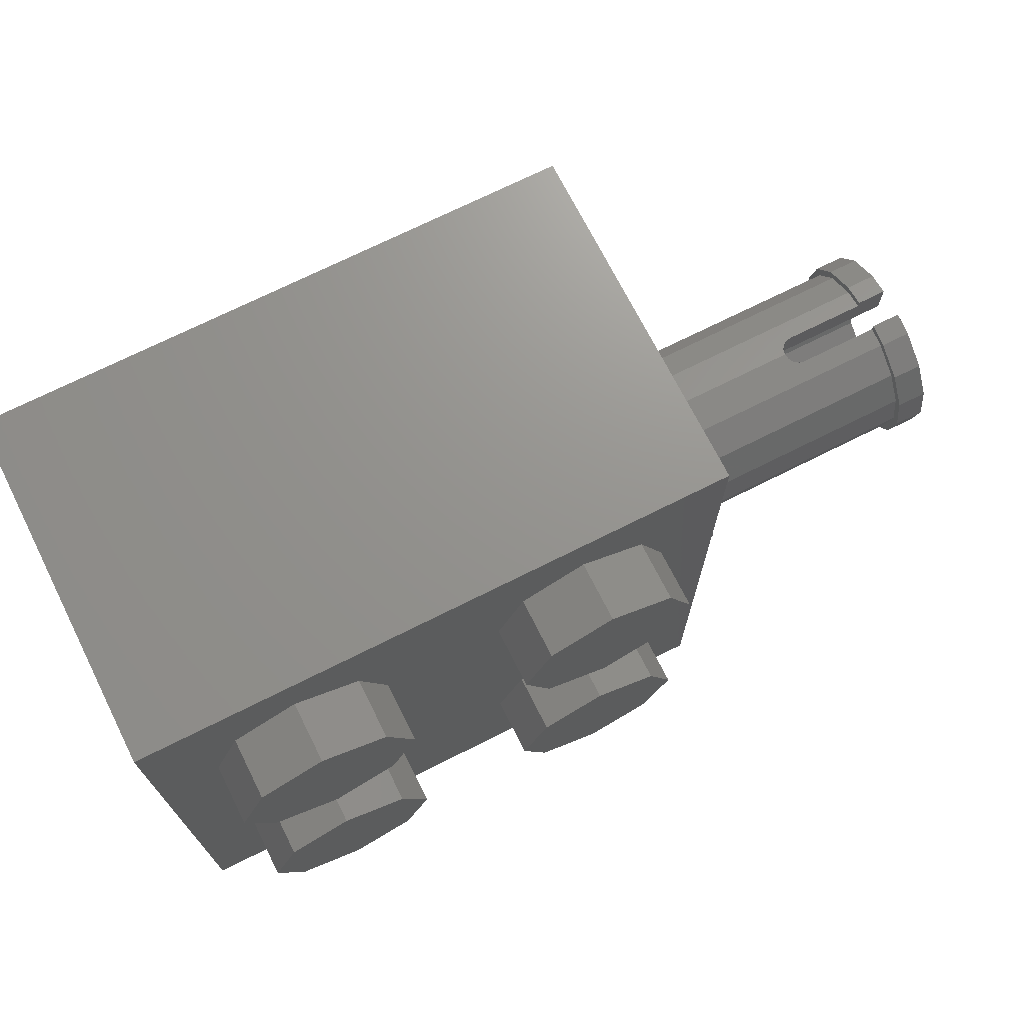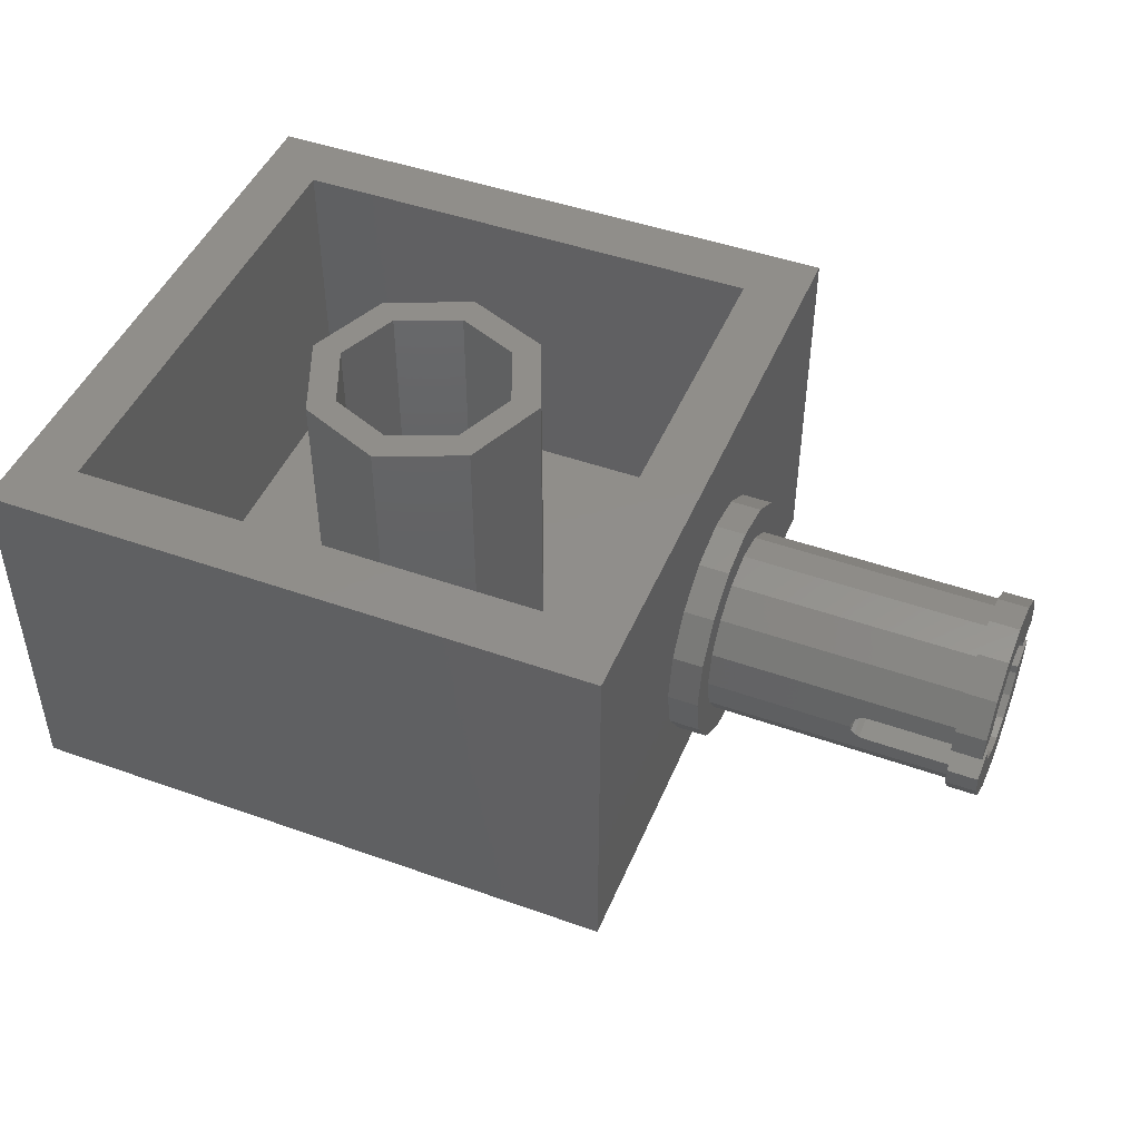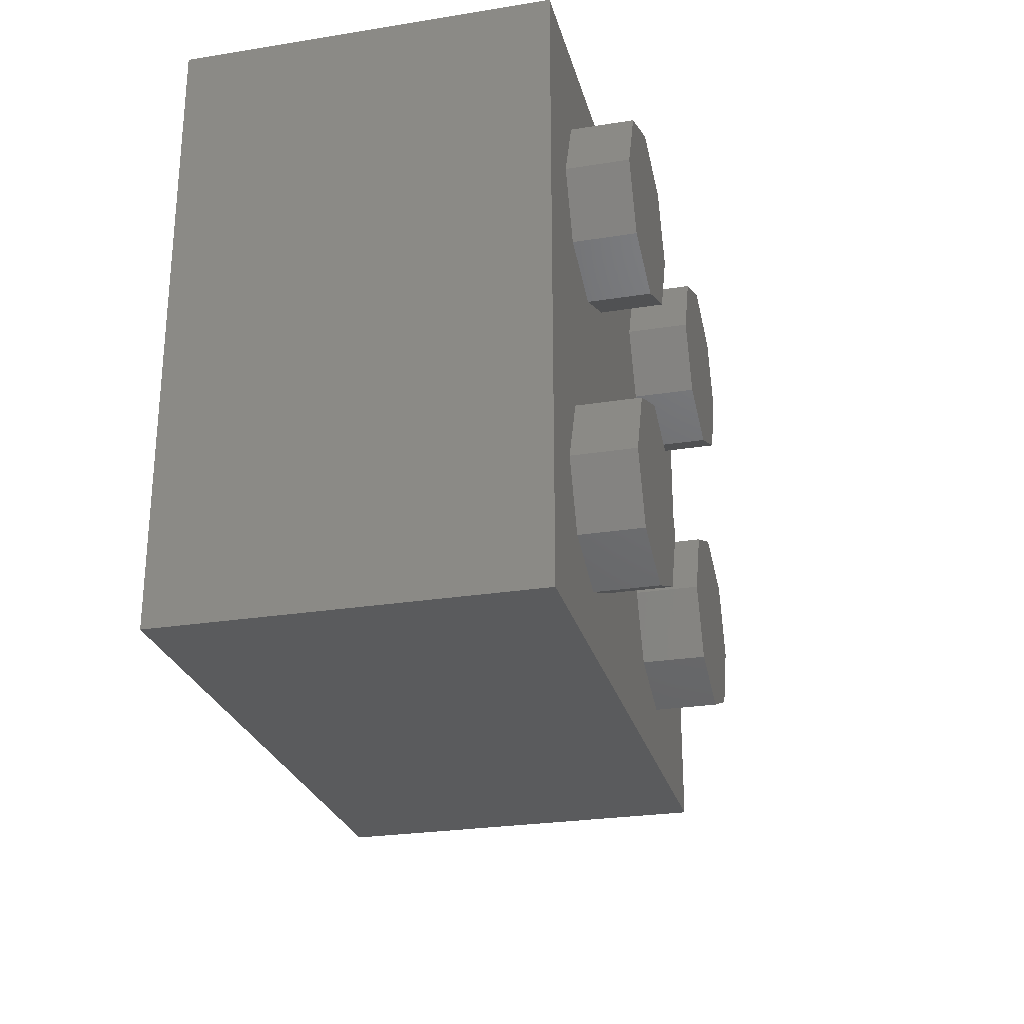
<metadata>
{"format":"stl","ext":"stl","renderer":"f3d","projection":"perspective","resolution":1024,"background":"white","views":[{"elev":71.2,"azim":-26.7,"up":"+Z"},{"elev":46.4,"azim":22.1,"up":"+Y"},{"elev":-26.2,"azim":-75.8,"up":"+Z"}]}
</metadata>
<code>
# stl→obj: 356 verts, 564 faces
v 1.26 0.44 -0.232
v 1.3 0.44 -0.232
v 1.285 0.437 -0.2326
v 1.272 0.4283 -0.2344
v 1.263 0.4153 -0.237
v 1.26 0.4 -0.24
v 1.263 0.3847 -0.237
v 1.26 0.36 -0.232
v 1.272 0.3717 -0.2344
v 1.285 0.363 -0.2326
v 1.3 0.36 -0.232
v 1.26 0.36 0.232
v 1.3 0.36 0.232
v 1.285 0.363 0.2326
v 1.272 0.3717 0.2344
v 1.263 0.3847 0.237
v 1.26 0.4 0.24
v 1.263 0.4153 0.237
v 1.26 0.44 0.232
v 1.272 0.4283 0.2344
v 1.285 0.437 0.2326
v 1.3 0.44 0.232
v 1.26 0.4 -0.16
v 1.263 0.4153 -0.157
v 1.26 0.44 -0.152
v 1.272 0.4283 -0.1544
v 1.285 0.437 -0.1526
v 1.3 0.44 -0.152
v 1.26 0.36 -0.152
v 1.3 0.36 -0.152
v 1.285 0.363 -0.1526
v 1.272 0.3717 -0.1544
v 1.263 0.3847 -0.157
v 1.26 0.4 0.16
v 1.263 0.3847 0.157
v 1.26 0.36 0.152
v 1.272 0.3717 0.1544
v 1.285 0.363 0.1526
v 1.3 0.36 0.152
v 1.26 0.44 0.152
v 1.3 0.44 0.152
v 1.285 0.437 0.1526
v 1.272 0.4283 0.1544
v 1.263 0.4153 0.157
v 0.8 0.96 0.8
v 0.64 0.96 0.64
v -0.64 0.96 0.64
v -0.8 0.96 0.8
v -0.64 0.96 -0.64
v -0.8 0.96 -0.8
v 0.64 0.96 -0.64
v 0.8 0.96 -0.8
v 0.24 0.96 0
v 0.32 0.96 0
v 0.2263 0.96 -0.2263
v 0.1697 0.96 -0.1697
v 0 0.96 -0.32
v 0 0.96 -0.24
v -0.2263 0.96 -0.2263
v -0.1697 0.96 -0.1697
v -0.32 0.96 -0
v -0.24 0.96 -0
v -0.2263 0.96 0.2263
v -0.1697 0.96 0.1697
v -0 0.96 0.32
v -0 0.96 0.24
v 0.2263 0.96 0.2263
v 0.1697 0.96 0.1697
v 0.32 0.16 0
v 0.2263 0.16 -0.2263
v 0 0.16 -0.32
v -0.2263 0.16 -0.2263
v -0.32 0.16 -0
v -0.2263 0.16 0.2263
v -0 0.16 0.32
v 0.2263 0.16 0.2263
v 0.24 0.16 0
v 0.1697 0.16 -0.1697
v 0 0.16 -0.24
v -0.1697 0.16 -0.1697
v -0.24 0.16 -0
v -0.1697 0.16 0.1697
v -0 0.16 0.24
v 0.1697 0.16 0.1697
v -0.64 0.16 0.64
v 0.64 0.16 0.64
v 0.64 0.16 -0.64
v -0.64 0.16 -0.64
v 0.8 0 -0.8
v 0.8 0 0.8
v -0.8 0 -0.8
v -0.8 0 0.8
v 0.64 -0.16 0.4
v 0.64 0 0.4
v 0.5697 0 0.5697
v 0.5697 -0.16 0.5697
v 0.4 0 0.64
v 0.4 -0.16 0.64
v 0.2303 0 0.5697
v 0.2303 -0.16 0.5697
v 0.16 0 0.4
v 0.16 -0.16 0.4
v 0.2303 0 0.2303
v 0.2303 -0.16 0.2303
v 0.4 0 0.16
v 0.4 -0.16 0.16
v 0.5697 0 0.2303
v 0.5697 -0.16 0.2303
v -0.16 -0.16 0.4
v -0.16 0 0.4
v -0.2303 0 0.5697
v -0.2303 -0.16 0.5697
v -0.4 0 0.64
v -0.4 -0.16 0.64
v -0.5697 0 0.5697
v -0.5697 -0.16 0.5697
v -0.64 0 0.4
v -0.64 -0.16 0.4
v -0.5697 0 0.2303
v -0.5697 -0.16 0.2303
v -0.4 0 0.16
v -0.4 -0.16 0.16
v -0.2303 0 0.2303
v -0.2303 -0.16 0.2303
v 0.64 -0.16 -0.4
v 0.64 0 -0.4
v 0.5697 0 -0.2303
v 0.5697 -0.16 -0.2303
v 0.4 0 -0.16
v 0.4 -0.16 -0.16
v 0.2303 0 -0.2303
v 0.2303 -0.16 -0.2303
v 0.16 0 -0.4
v 0.16 -0.16 -0.4
v 0.2303 0 -0.5697
v 0.2303 -0.16 -0.5697
v 0.4 0 -0.64
v 0.4 -0.16 -0.64
v 0.5697 0 -0.5697
v 0.5697 -0.16 -0.5697
v -0.16 -0.16 -0.4
v -0.16 0 -0.4
v -0.2303 0 -0.2303
v -0.2303 -0.16 -0.2303
v -0.4 0 -0.16
v -0.4 -0.16 -0.16
v -0.5697 0 -0.2303
v -0.5697 -0.16 -0.2303
v -0.64 0 -0.4
v -0.64 -0.16 -0.4
v -0.5697 0 -0.5697
v -0.5697 -0.16 -0.5697
v -0.4 0 -0.64
v -0.4 -0.16 -0.64
v -0.2303 0 -0.5697
v -0.2303 -0.16 -0.5697
v 1.26 0.3388 0.1478
v 1.6 0.36 0.152
v 1.6 0.3388 0.1478
v 1.26 0.3388 -0.1478
v 1.6 0.3388 -0.1478
v 1.6 0.36 -0.152
v 1.26 0.4612 -0.1478
v 1.6 0.44 -0.152
v 1.6 0.4612 -0.1478
v 1.26 0.4612 0.1478
v 1.6 0.4612 0.1478
v 1.6 0.44 0.152
v 1.52 0.36 0.232
v 1.52 0.36 0.152
v 1.52 0.36 0.252
v 1.6 0.36 0.252
v 1.6 0.3005 0.2402
v 1.6 0.3005 -0.2402
v 1.6 0.36 -0.252
v 1.52 0.36 -0.152
v 1.52 0.36 -0.252
v 1.52 0.36 -0.232
v 1.52 0.44 -0.232
v 1.52 0.44 -0.152
v 1.52 0.44 -0.252
v 1.6 0.44 -0.252
v 1.6 0.4995 -0.2402
v 1.6 0.4995 0.2402
v 1.6 0.44 0.252
v 1.52 0.44 0.252
v 1.52 0.44 0.152
v 1.52 0.44 0.232
v 1.52 0.3005 0.2402
v 1.52 0.3005 -0.2402
v 1.52 0.4995 -0.2402
v 1.52 0.4995 0.2402
v 1.52 0.3082 0.2217
v 1.52 0.3082 -0.2217
v 1.52 0.4918 -0.2217
v 1.52 0.4918 0.2217
v 1.26 0.3082 0.2217
v 1.26 0.3082 -0.2217
v 1.26 0.4918 -0.2217
v 1.26 0.4918 0.2217
v 0.88 0.4 0.24
v 0.88 0.3082 0.2217
v 0.88 0.2303 0.1697
v 1.26 0.2303 0.1697
v 0.88 0.1783 0.09184
v 1.26 0.1783 0.09184
v 0.88 0.16 0
v 1.26 0.16 0
v 0.88 0.1783 -0.09184
v 1.26 0.1783 -0.09184
v 0.88 0.2303 -0.1697
v 1.26 0.2303 -0.1697
v 0.88 0.3082 -0.2217
v 0.88 0.4 -0.24
v 0.88 0.4918 -0.2217
v 0.88 0.5697 -0.1697
v 1.26 0.5697 -0.1697
v 0.88 0.6217 -0.09184
v 1.26 0.6217 -0.09184
v 0.88 0.64 -0
v 1.26 0.64 -0
v 0.88 0.6217 0.09184
v 1.26 0.6217 0.09184
v 0.88 0.5697 0.1697
v 1.26 0.5697 0.1697
v 0.88 0.4918 0.2217
v 1.52 0.2303 0.1697
v 1.52 0.1783 0.09184
v 1.26 0.16 -0
v 1.52 0.16 -0
v 1.52 0.1783 -0.09184
v 1.52 0.2303 -0.1697
v 1.52 0.5697 -0.1697
v 1.52 0.6217 -0.09184
v 1.26 0.64 0
v 1.52 0.64 0
v 1.52 0.6217 0.09184
v 1.52 0.5697 0.1697
v 1.52 0.5838 -0.1838
v 1.6 0.5838 -0.1838
v 1.52 0.6402 -0.0995
v 1.6 0.6402 -0.0995
v 1.52 0.66 0
v 1.6 0.66 0
v 1.52 0.6402 0.0995
v 1.6 0.6402 0.0995
v 1.52 0.5838 0.1838
v 1.6 0.5838 0.1838
v 1.52 0.2162 0.1838
v 1.6 0.2162 0.1838
v 1.52 0.1598 0.0995
v 1.6 0.1598 0.0995
v 1.52 0.14 -0
v 1.6 0.14 -0
v 1.52 0.1598 -0.0995
v 1.6 0.1598 -0.0995
v 1.52 0.2162 -0.1838
v 1.6 0.2162 -0.1838
v 0.88 0.4 0.32
v 0.8 0.4 0.32
v 0.8 0.2775 0.2956
v 0.88 0.2775 0.2956
v 0.8 0.1737 0.2263
v 0.88 0.1737 0.2263
v 0.8 0.1044 0.1225
v 0.88 0.1044 0.1225
v 0.8 0.08 0
v 0.88 0.08 0
v 0.8 0.1044 -0.1225
v 0.88 0.1044 -0.1225
v 0.8 0.1737 -0.2263
v 0.88 0.1737 -0.2263
v 0.8 0.2775 -0.2956
v 0.88 0.2775 -0.2956
v 0.8 0.4 -0.32
v 0.88 0.4 -0.32
v 0.8 0.5225 -0.2956
v 0.88 0.5225 -0.2956
v 0.8 0.6263 -0.2263
v 0.88 0.6263 -0.2263
v 0.8 0.6956 -0.1225
v 0.88 0.6956 -0.1225
v 0.8 0.72 -0
v 0.88 0.72 -0
v 0.8 0.6956 0.1225
v 0.88 0.6956 0.1225
v 0.8 0.6263 0.2263
v 0.88 0.6263 0.2263
v 0.8 0.5225 0.2956
v 0.88 0.5225 0.2956
v 0.8 0.4 0.16
v 0.8 0.4612 0.1478
v 0.8 0.5131 0.1131
v 1.26 0.5131 0.1131
v 0.8 0.5478 0.06123
v 1.26 0.5478 0.06123
v 0.8 0.56 -0
v 1.26 0.56 -0
v 0.8 0.5478 -0.06123
v 1.26 0.5478 -0.06123
v 0.8 0.5131 -0.1131
v 1.26 0.5131 -0.1131
v 0.8 0.4612 -0.1478
v 0.8 0.4 -0.16
v 0.8 0.3388 -0.1478
v 0.8 0.2869 -0.1131
v 1.26 0.2869 -0.1131
v 0.8 0.2522 -0.06123
v 1.26 0.2522 -0.06123
v 0.8 0.24 0
v 1.26 0.24 0
v 0.8 0.2522 0.06123
v 1.26 0.2522 0.06123
v 0.8 0.2869 0.1131
v 1.26 0.2869 0.1131
v 0.8 0.3388 0.1478
v 1.6 0.5131 0.1131
v 1.6 0.5478 0.06123
v 1.26 0.56 0
v 1.6 0.56 0
v 1.6 0.5478 -0.06123
v 1.6 0.5131 -0.1131
v 1.6 0.2869 -0.1131
v 1.6 0.2522 -0.06123
v 1.26 0.24 -0
v 1.6 0.24 -0
v 1.6 0.2522 0.06123
v 1.6 0.2869 0.1131
v 1.6 0.4918 -0.2217
v 1.6 0.5697 -0.1697
v 1.6 0.6217 -0.09184
v 1.6 0.64 -0
v 1.6 0.56 -0
v 1.6 0.6217 0.09184
v 1.6 0.5697 0.1697
v 1.6 0.4918 0.2217
v 1.6 0.3082 0.2217
v 1.6 0.2303 0.1697
v 1.6 0.1783 0.09184
v 1.6 0.16 0
v 1.6 0.24 0
v 1.6 0.1783 -0.09184
v 1.6 0.2303 -0.1697
v 1.6 0.3082 -0.2217
v 1.52 0.66 1e-06
v 1.52 0.64 1e-06
v 1.52 0.14 -1e-06
v 1.52 0.16 -1e-06
v 1.6 0.66 1e-06
v 1.6 0.64 1e-06
v 1.6 0.14 -1e-06
v 1.6 0.16 -1e-06
v 0.4 -0.16 0.4
v -0.4 -0.16 0.4
v 0.4 -0.16 -0.4
v -0.4 -0.16 -0.4
f 1 2 3
f 1 3 4
f 1 4 5
f 1 5 6
f 6 7 8
f 7 9 8
f 9 10 8
f 10 11 8
f 12 13 14
f 12 14 15
f 12 15 16
f 12 16 17
f 17 18 19
f 18 20 19
f 20 21 19
f 21 22 19
f 23 24 25
f 24 26 25
f 26 27 25
f 27 28 25
f 29 30 31
f 29 31 32
f 29 32 33
f 29 33 23
f 34 35 36
f 35 37 36
f 37 38 36
f 38 39 36
f 40 41 42
f 40 42 43
f 40 43 44
f 40 44 34
f 45 46 47
f 45 47 48
f 48 47 49
f 48 49 50
f 50 49 51
f 50 51 52
f 52 51 46
f 52 46 45
f 53 54 55
f 53 55 56
f 56 55 57
f 56 57 58
f 58 57 59
f 58 59 60
f 60 59 61
f 60 61 62
f 62 61 63
f 62 63 64
f 64 63 65
f 64 65 66
f 66 65 67
f 66 67 68
f 68 67 54
f 68 54 53
f 54 69 70
f 54 70 55
f 55 70 71
f 55 71 57
f 57 71 72
f 57 72 59
f 59 72 73
f 59 73 61
f 61 73 74
f 61 74 63
f 63 74 75
f 63 75 65
f 65 75 76
f 65 76 67
f 67 76 69
f 67 69 54
f 77 53 56
f 77 56 78
f 78 56 58
f 78 58 79
f 79 58 60
f 79 60 80
f 80 60 62
f 80 62 81
f 81 62 64
f 81 64 82
f 82 64 66
f 82 66 83
f 83 66 68
f 83 68 84
f 84 68 53
f 84 53 77
f 85 86 87
f 85 87 88
f 85 47 46
f 85 46 86
f 88 49 47
f 88 47 85
f 87 51 49
f 87 49 88
f 86 46 51
f 86 51 87
f 89 52 45
f 89 45 90
f 91 50 52
f 91 52 89
f 92 48 50
f 92 50 91
f 90 45 48
f 90 48 92
f 91 89 90
f 91 90 92
f 93 94 95
f 93 95 96
f 96 95 97
f 96 97 98
f 98 97 99
f 98 99 100
f 100 99 101
f 100 101 102
f 102 101 103
f 102 103 104
f 104 103 105
f 104 105 106
f 106 105 107
f 106 107 108
f 108 107 94
f 108 94 93
f 109 110 111
f 109 111 112
f 112 111 113
f 112 113 114
f 114 113 115
f 114 115 116
f 116 115 117
f 116 117 118
f 118 117 119
f 118 119 120
f 120 119 121
f 120 121 122
f 122 121 123
f 122 123 124
f 124 123 110
f 124 110 109
f 125 126 127
f 125 127 128
f 128 127 129
f 128 129 130
f 130 129 131
f 130 131 132
f 132 131 133
f 132 133 134
f 134 133 135
f 134 135 136
f 136 135 137
f 136 137 138
f 138 137 139
f 138 139 140
f 140 139 126
f 140 126 125
f 141 142 143
f 141 143 144
f 144 143 145
f 144 145 146
f 146 145 147
f 146 147 148
f 148 147 149
f 148 149 150
f 150 149 151
f 150 151 152
f 152 151 153
f 152 153 154
f 154 153 155
f 154 155 156
f 156 155 142
f 156 142 141
f 157 36 158
f 157 158 159
f 29 160 161
f 29 161 162
f 163 25 164
f 163 164 165
f 40 166 167
f 40 167 168
f 39 13 169
f 39 169 170
f 158 170 171
f 158 171 172
f 159 158 172
f 159 172 173
f 162 161 174
f 162 174 175
f 176 162 175
f 176 175 177
f 30 176 178
f 30 178 11
f 28 2 179
f 28 179 180
f 180 181 182
f 180 182 164
f 165 164 182
f 165 182 183
f 168 167 184
f 168 184 185
f 168 185 186
f 168 186 187
f 41 187 188
f 41 188 22
f 173 172 171
f 173 171 189
f 175 174 190
f 175 190 177
f 183 182 181
f 183 181 191
f 185 184 192
f 185 192 186
f 189 171 169
f 189 169 193
f 177 190 194
f 177 194 178
f 191 181 179
f 191 179 195
f 186 192 196
f 186 196 188
f 193 169 12
f 193 12 197
f 178 194 198
f 178 198 8
f 195 179 1
f 195 1 199
f 188 196 200
f 188 200 19
f 17 201 202
f 17 202 197
f 197 202 203
f 197 203 204
f 204 203 205
f 204 205 206
f 206 205 207
f 206 207 208
f 208 207 209
f 208 209 210
f 210 209 211
f 210 211 212
f 212 211 213
f 212 213 198
f 198 213 214
f 198 214 6
f 6 214 215
f 6 215 199
f 199 215 216
f 199 216 217
f 217 216 218
f 217 218 219
f 219 218 220
f 219 220 221
f 221 220 222
f 221 222 223
f 223 222 224
f 223 224 225
f 225 224 226
f 225 226 200
f 200 226 201
f 200 201 17
f 193 197 204
f 193 204 227
f 227 204 206
f 227 206 228
f 228 206 229
f 228 229 230
f 230 229 210
f 230 210 231
f 231 210 212
f 231 212 232
f 232 212 198
f 232 198 194
f 195 199 217
f 195 217 233
f 233 217 219
f 233 219 234
f 234 219 235
f 234 235 236
f 236 235 223
f 236 223 237
f 237 223 225
f 237 225 238
f 238 225 200
f 238 200 196
f 183 191 239
f 183 239 240
f 240 239 241
f 240 241 242
f 242 241 243
f 242 243 244
f 244 243 245
f 244 245 246
f 246 245 247
f 246 247 248
f 248 247 192
f 248 192 184
f 173 189 249
f 173 249 250
f 250 249 251
f 250 251 252
f 252 251 253
f 252 253 254
f 254 253 255
f 254 255 256
f 256 255 257
f 256 257 258
f 258 257 190
f 258 190 174
f 259 260 261
f 259 261 262
f 262 261 263
f 262 263 264
f 264 263 265
f 264 265 266
f 266 265 267
f 266 267 268
f 268 267 269
f 268 269 270
f 270 269 271
f 270 271 272
f 272 271 273
f 272 273 274
f 274 273 275
f 274 275 276
f 276 275 277
f 276 277 278
f 278 277 279
f 278 279 280
f 280 279 281
f 280 281 282
f 282 281 283
f 282 283 284
f 284 283 285
f 284 285 286
f 286 285 287
f 286 287 288
f 288 287 289
f 288 289 290
f 290 289 260
f 290 260 259
f 34 291 292
f 34 292 166
f 166 292 293
f 166 293 294
f 294 293 295
f 294 295 296
f 296 295 297
f 296 297 298
f 298 297 299
f 298 299 300
f 300 299 301
f 300 301 302
f 302 301 303
f 302 303 163
f 163 303 304
f 163 304 23
f 23 304 305
f 23 305 160
f 160 305 306
f 160 306 307
f 307 306 308
f 307 308 309
f 309 308 310
f 309 310 311
f 311 310 312
f 311 312 313
f 313 312 314
f 313 314 315
f 315 314 316
f 315 316 157
f 157 316 291
f 157 291 34
f 167 166 294
f 167 294 317
f 317 294 296
f 317 296 318
f 318 296 319
f 318 319 320
f 320 319 300
f 320 300 321
f 321 300 302
f 321 302 322
f 322 302 163
f 322 163 165
f 161 160 307
f 161 307 323
f 323 307 309
f 323 309 324
f 324 309 325
f 324 325 326
f 326 325 313
f 326 313 327
f 327 313 315
f 327 315 328
f 328 315 157
f 328 157 159
f 201 259 262
f 201 262 202
f 202 262 264
f 202 264 203
f 203 264 266
f 203 266 205
f 205 266 268
f 205 268 207
f 207 268 270
f 207 270 209
f 209 270 272
f 209 272 211
f 211 272 274
f 211 274 213
f 213 274 276
f 213 276 214
f 214 276 278
f 214 278 215
f 215 278 280
f 215 280 216
f 216 280 282
f 216 282 218
f 218 282 284
f 218 284 220
f 220 284 286
f 220 286 222
f 222 286 288
f 222 288 224
f 224 288 290
f 224 290 226
f 226 290 259
f 226 259 201
f 165 329 330
f 165 330 322
f 322 330 331
f 322 331 321
f 321 331 332
f 321 332 333
f 333 332 334
f 333 334 318
f 318 334 335
f 318 335 317
f 317 335 336
f 317 336 167
f 159 337 338
f 159 338 328
f 328 338 339
f 328 339 327
f 327 339 340
f 327 340 341
f 341 340 342
f 341 342 324
f 324 342 343
f 324 343 323
f 323 343 344
f 323 344 161
f 196 192 247
f 196 247 238
f 238 247 245
f 238 245 237
f 237 245 345
f 237 345 346
f 346 345 241
f 346 241 234
f 234 241 239
f 234 239 233
f 233 239 191
f 233 191 195
f 194 190 257
f 194 257 232
f 232 257 255
f 232 255 231
f 231 255 347
f 231 347 348
f 348 347 251
f 348 251 228
f 228 251 249
f 228 249 227
f 227 249 189
f 227 189 193
f 329 183 240
f 329 240 330
f 330 240 242
f 330 242 331
f 331 242 349
f 331 349 350
f 350 349 246
f 350 246 334
f 334 246 248
f 334 248 335
f 335 248 184
f 335 184 336
f 337 173 250
f 337 250 338
f 338 250 252
f 338 252 339
f 339 252 351
f 339 351 352
f 352 351 256
f 352 256 342
f 342 256 258
f 342 258 343
f 343 258 174
f 343 174 344
f 2 28 27
f 2 27 3
f 3 27 26
f 3 26 4
f 4 26 24
f 4 24 5
f 5 24 23
f 5 23 6
f 6 23 33
f 6 33 7
f 7 33 32
f 7 32 9
f 9 32 31
f 9 31 10
f 10 31 30
f 10 30 11
f 13 39 38
f 13 38 14
f 14 38 37
f 14 37 15
f 15 37 35
f 15 35 16
f 16 35 34
f 16 34 17
f 17 34 44
f 17 44 18
f 18 44 43
f 18 43 20
f 20 43 42
f 20 42 21
f 21 42 41
f 21 41 22
f 353 93 96
f 353 96 98
f 353 98 100
f 353 100 102
f 353 102 104
f 353 104 106
f 353 106 108
f 353 108 93
f 354 109 112
f 354 112 114
f 354 114 116
f 354 116 118
f 354 118 120
f 354 120 122
f 354 122 124
f 354 124 109
f 355 125 128
f 355 128 130
f 355 130 132
f 355 132 134
f 355 134 136
f 355 136 138
f 355 138 140
f 355 140 125
f 356 141 144
f 356 144 146
f 356 146 148
f 356 148 150
f 356 150 152
f 356 152 154
f 356 154 156
f 356 156 141

</code>
